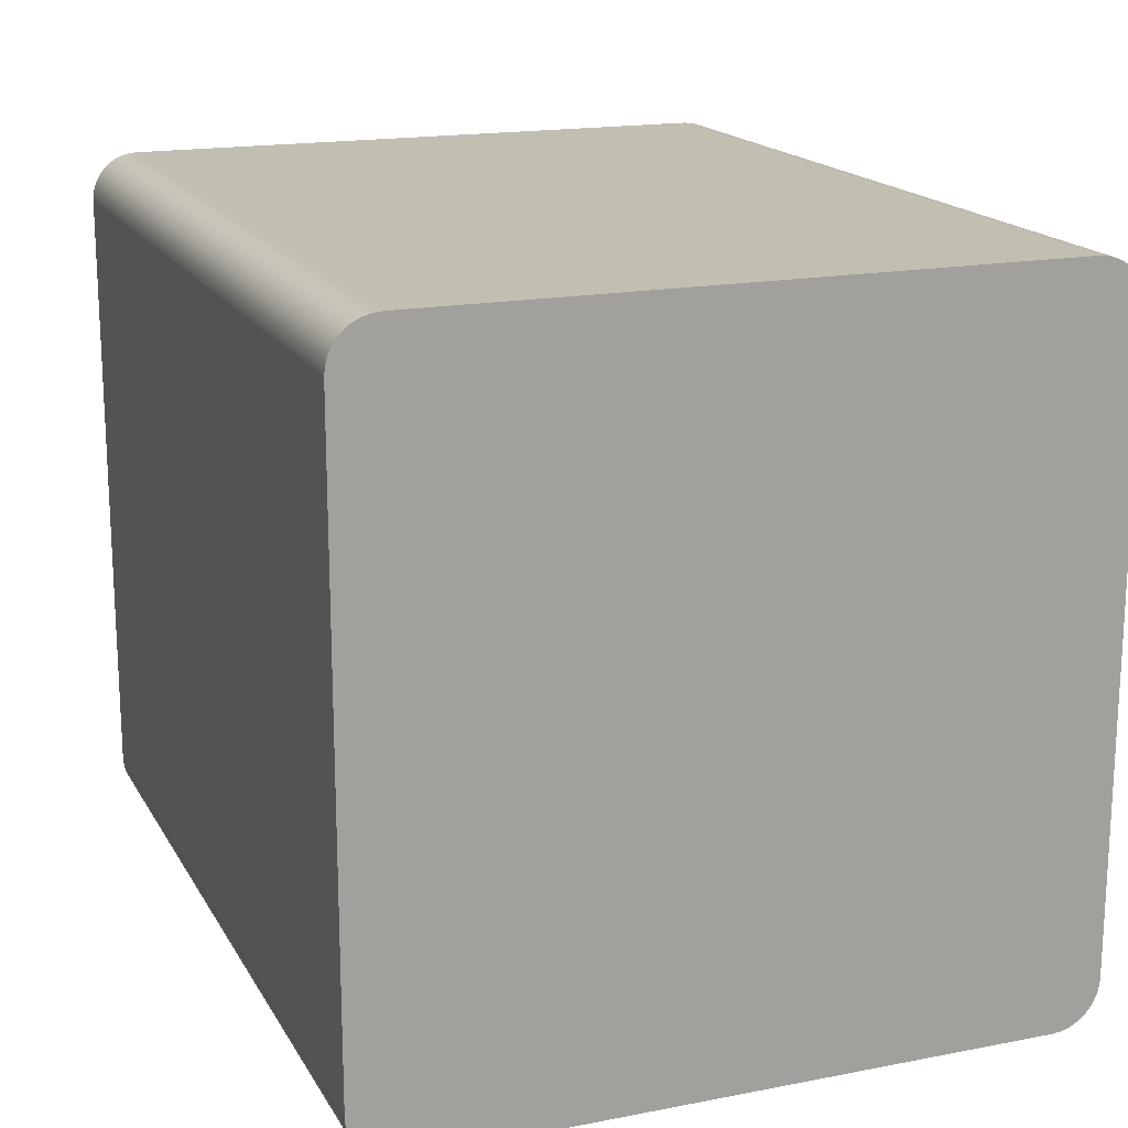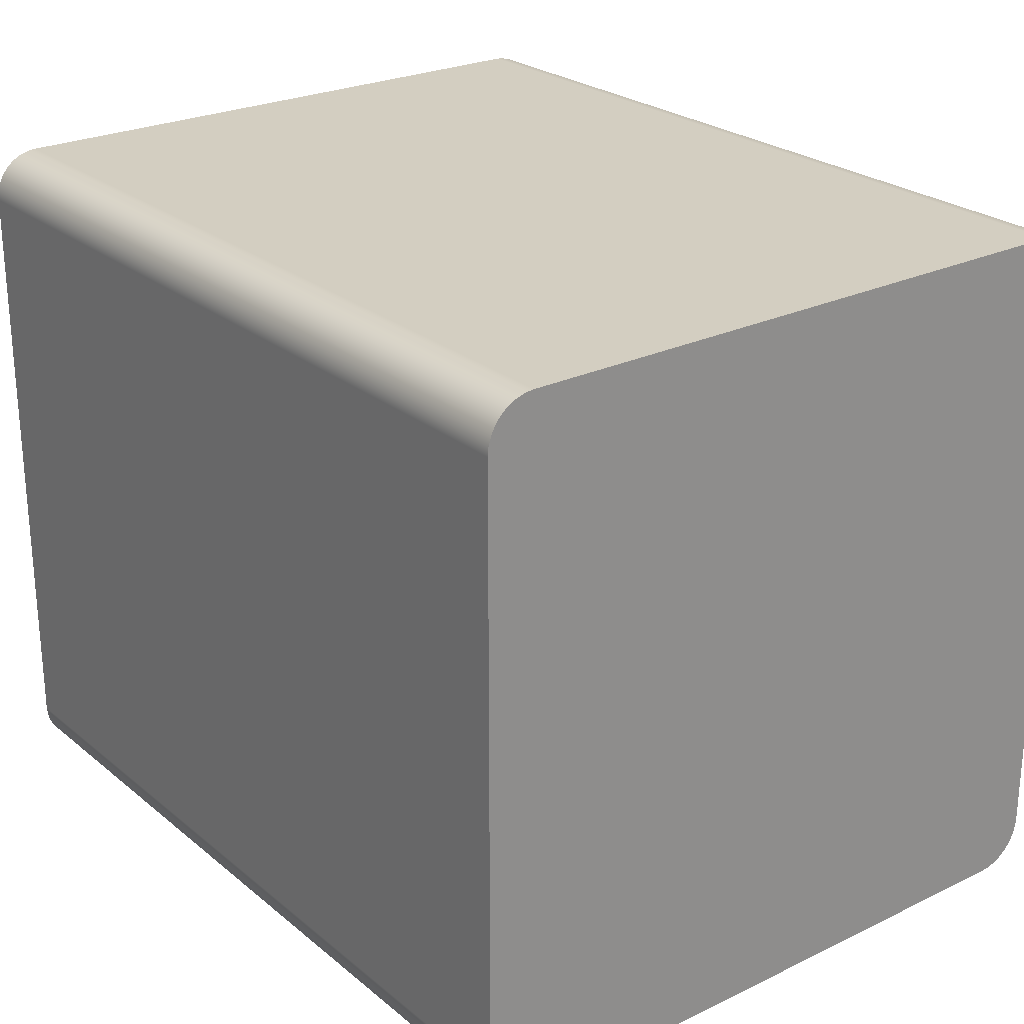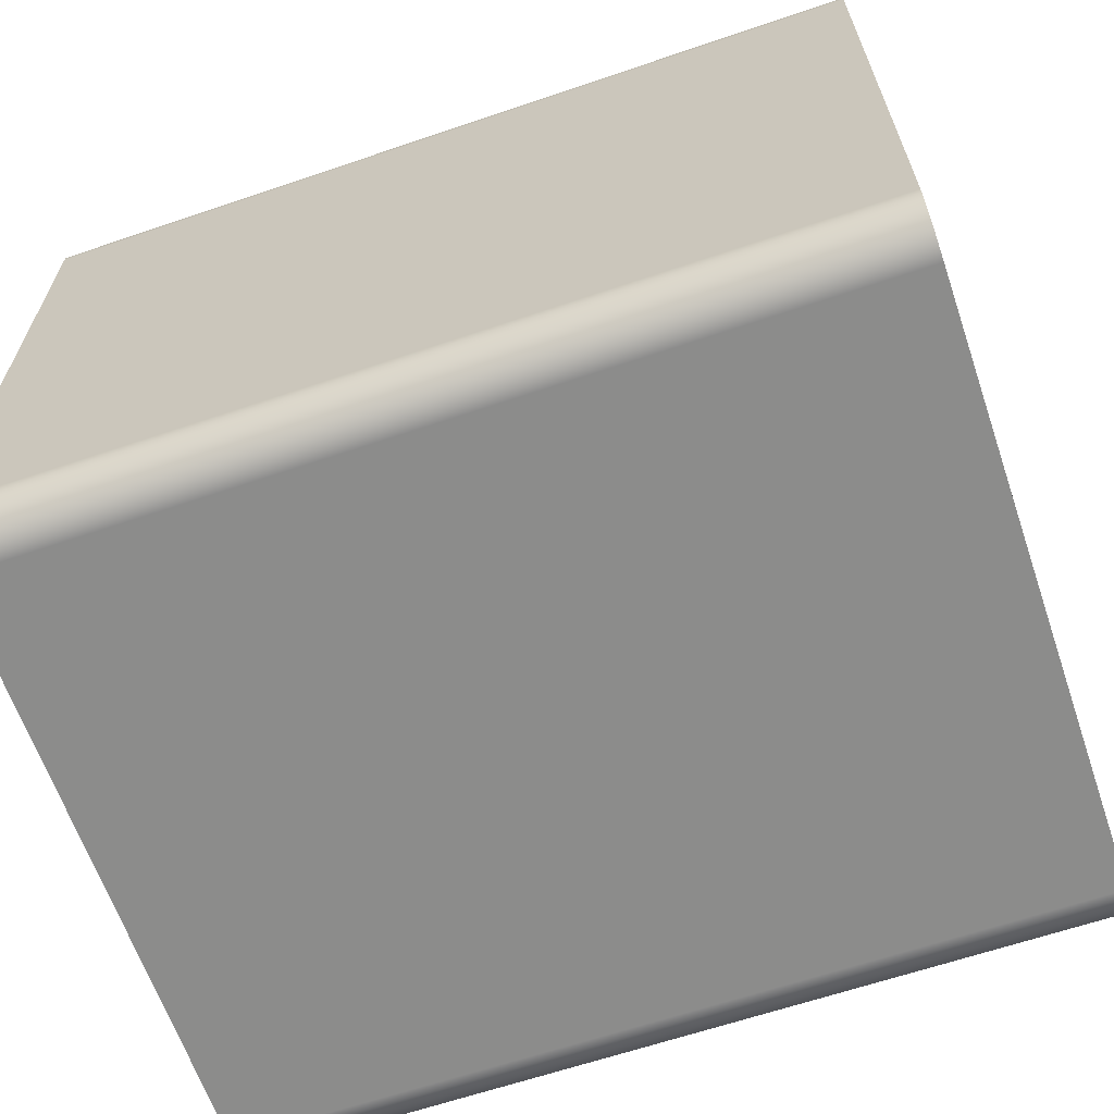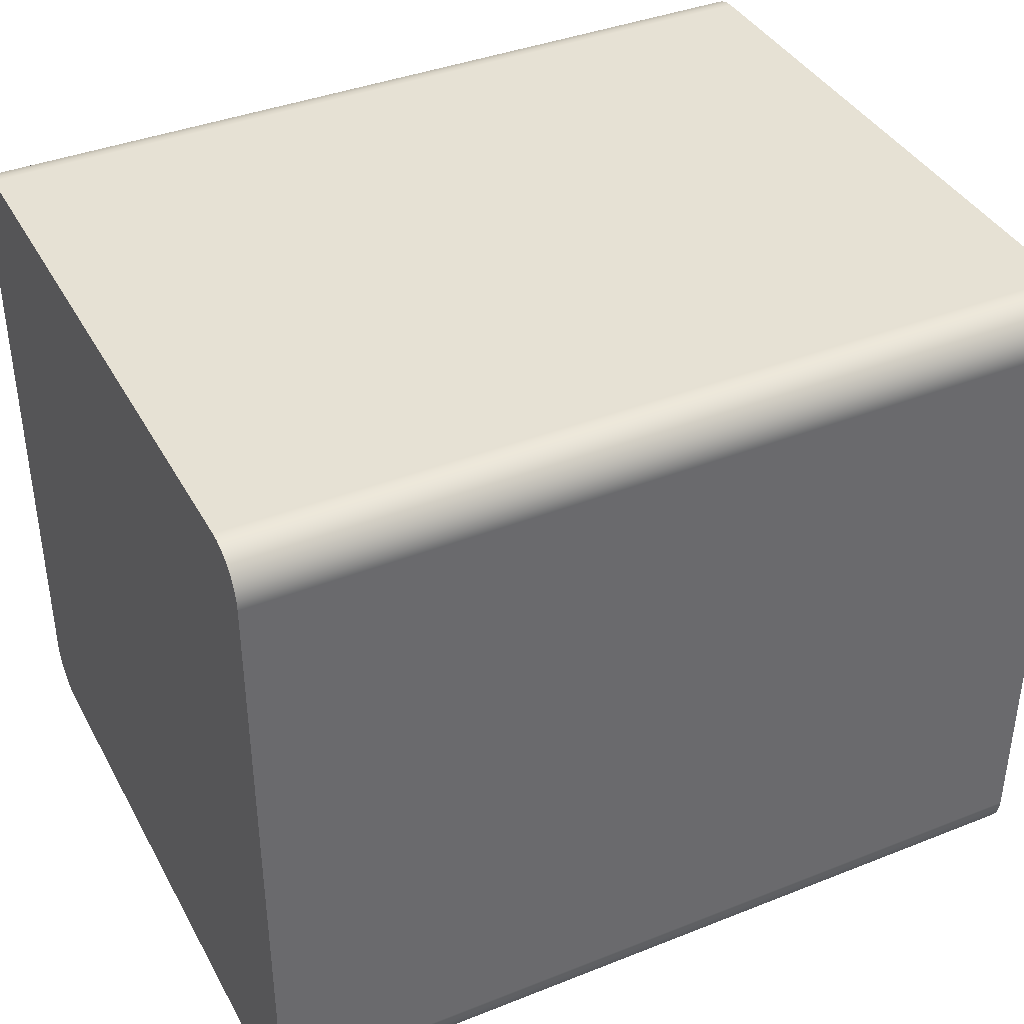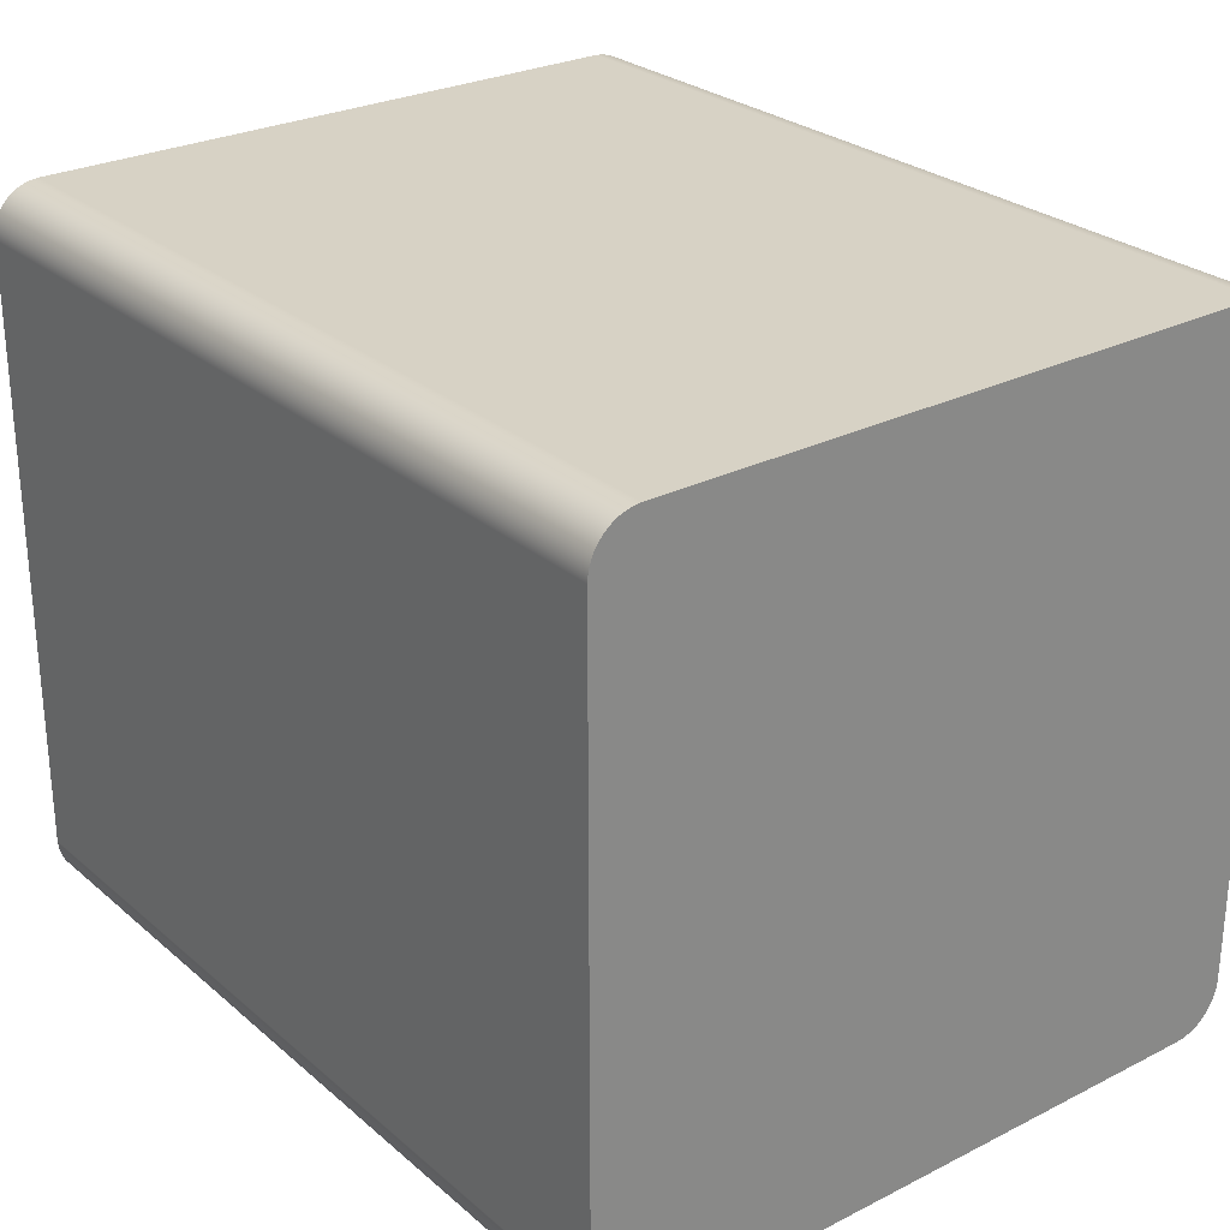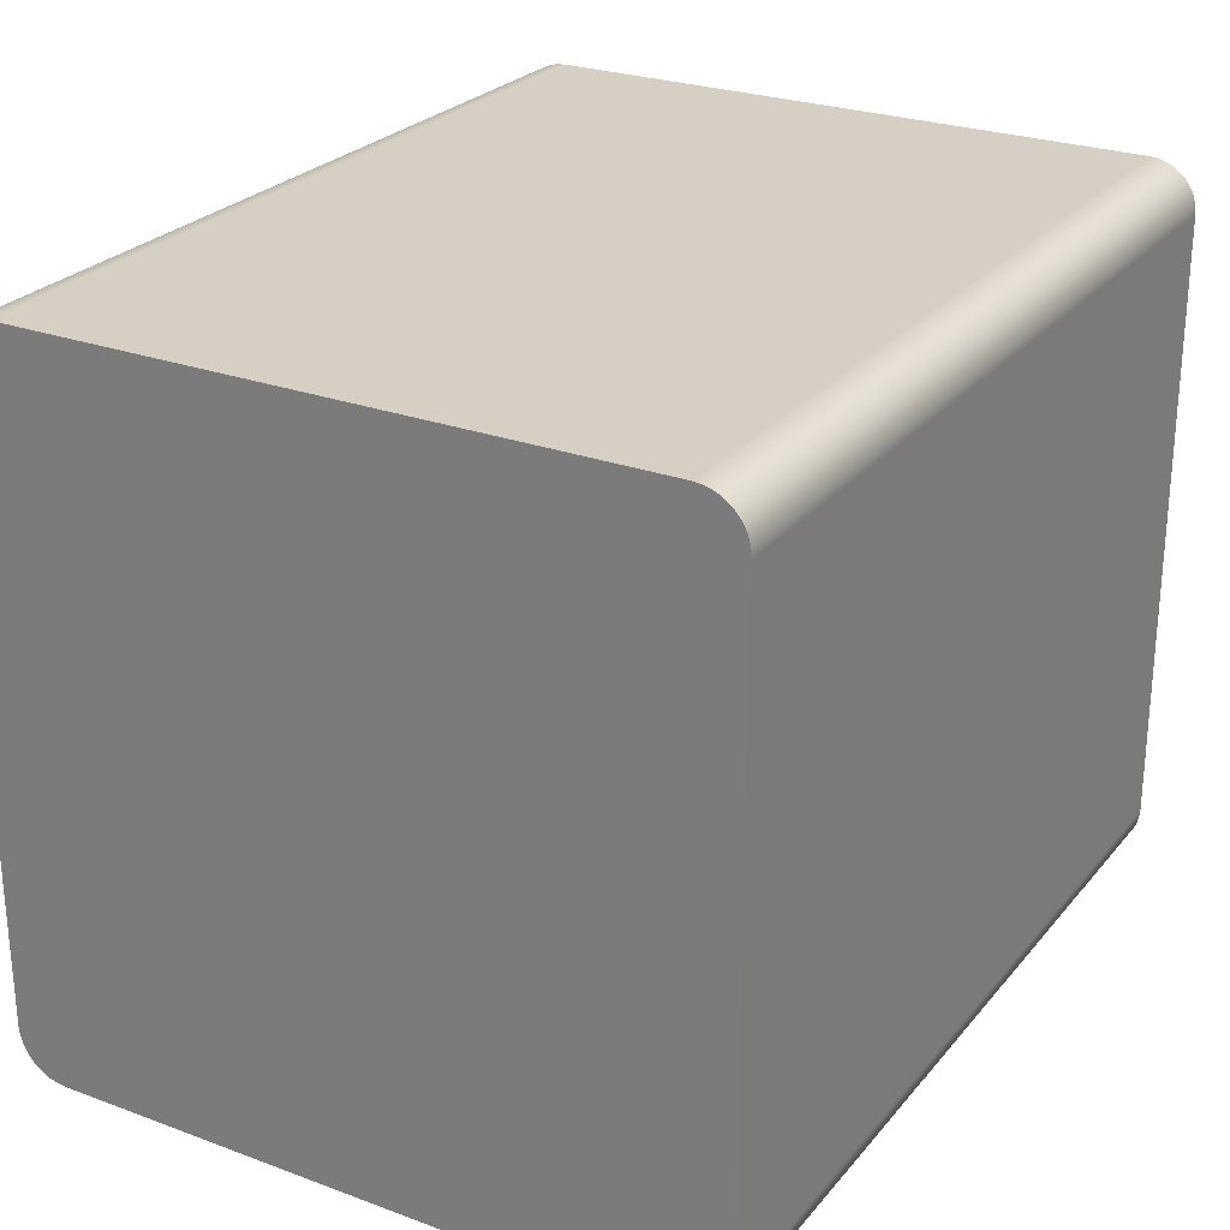
<metadata>
{"format":"obj","ext":"obj","renderer":"f3d","projection":"perspective","resolution":1024,"background":"white","views":[{"elev":17.3,"azim":68.9,"up":"+Y"},{"elev":25.1,"azim":52.2,"up":"+Z"},{"elev":-64.1,"azim":18.9,"up":"+Y"},{"elev":39.1,"azim":-26.3,"up":"+Z"},{"elev":27.2,"azim":-127.9,"up":"+Y"},{"elev":26.0,"azim":120.3,"up":"+Y"}]}
</metadata>
<code>
v 18 6.5 7.5
v 18 -6.5 7.5
v 18 -6.5 -7.5
v 18 6.5 -7.5
v 18 -7.5 6.5
v 18 -7.5 -6.5
v 18 7.5 -6.5
v 18 7.5 6.5
v 18 -6.682 7.483
v 18 -6.868 7.43
v 18 -6.959 7.388
v 18 -7.047 7.337
v 18 -7.13 7.276
v 18 -7.207 7.207
v 18 -7.276 7.13
v 18 -7.337 7.047
v 18 -7.388 6.959
v 18 -7.43 6.868
v 18 -7.483 6.682
v 18 7.483 6.682
v 18 7.43 6.868
v 18 7.388 6.959
v 18 7.337 7.047
v 18 7.276 7.13
v 18 7.207 7.207
v 18 7.13 7.276
v 18 7.047 7.337
v 18 6.959 7.388
v 18 6.868 7.43
v 18 6.682 7.483
v 18 -7.483 -6.682
v 18 -7.43 -6.868
v 18 -7.388 -6.959
v 18 -7.337 -7.047
v 18 -7.276 -7.13
v 18 -7.207 -7.207
v 18 -7.13 -7.276
v 18 -7.047 -7.337
v 18 -6.959 -7.388
v 18 -6.868 -7.43
v 18 -6.682 -7.483
v 18 6.682 -7.483
v 18 6.868 -7.43
v 18 6.959 -7.388
v 18 7.047 -7.337
v 18 7.13 -7.276
v 18 7.207 -7.207
v 18 7.276 -7.13
v 18 7.337 -7.047
v 18 7.388 -6.959
v 18 7.43 -6.868
v 18 7.483 -6.682
v 2.132e-15 -6.5 7.5
v -1.776e-15 6.5 7.5
v -2.132e-15 6.5 -7.5
v 2.132e-15 -6.5 -7.5
v 7.105e-16 -7.5 -6.5
v 7.105e-16 -7.5 6.5
v -1.421e-15 7.5 6.5
v 0 7.5 -6.5
v 2.877e-15 -7.483 6.682
v 4.673e-15 -7.43 6.868
v 5.376e-15 -7.388 6.959
v 5.924e-15 -7.337 7.047
v 6.301e-15 -7.276 7.13
v 6.498e-15 -7.207 7.207
v 6.509e-15 -7.13 7.276
v 6.336e-15 -7.047 7.337
v 5.986e-15 -6.959 7.388
v 5.471e-15 -6.868 7.43
v 4.016e-15 -6.682 7.483
v 2.565e-15 6.682 7.483
v 5.166e-15 6.868 7.43
v 6.125e-15 6.959 7.388
v 6.817e-15 7.047 7.337
v 7.221e-15 7.13 7.276
v 7.322e-15 7.207 7.207
v 7.117e-15 7.276 7.13
v 6.611e-15 7.337 7.047
v 5.82e-15 7.388 6.959
v 4.767e-15 7.43 6.868
v 1.996e-15 7.483 6.682
v 1.132e-14 -6.682 -7.483
v 1.863e-14 -6.868 -7.43
v 2.134e-14 -6.959 -7.388
v 2.331e-14 -7.047 -7.337
v 2.447e-14 -7.13 -7.276
v 2.48e-14 -7.207 -7.207
v 2.427e-14 -7.276 -7.13
v 2.29e-14 -7.337 -7.047
v 2.073e-14 -7.388 -6.959
v 1.783e-14 -7.43 -6.868
v 1.018e-14 -7.483 -6.682
v 1.237e-14 7.483 -6.682
v 2.162e-14 7.43 -6.868
v 2.502e-14 7.388 -6.959
v 2.747e-14 7.337 -7.047
v 2.889e-14 7.276 -7.13
v 2.922e-14 7.207 -7.207
v 2.847e-14 7.13 -7.276
v 2.664e-14 7.047 -7.337
v 2.38e-14 6.959 -7.388
v 2.002e-14 6.868 -7.43
v 1.009e-14 6.682 -7.483
v 2.132e-15 -6.5 7.5
v -1.776e-15 6.5 7.5
v 18 6.5 7.5
v 18 -6.5 7.5
v 2.132e-15 -6.5 -7.5
v 18 6.5 -7.5
v -2.132e-15 6.5 -7.5
v 18 -6.5 -7.5
v 7.105e-16 -7.5 6.5
v 18 -7.5 -6.5
v 18 -7.5 6.5
v 7.105e-16 -7.5 -6.5
v 18 7.5 -6.5
v 18 7.5 6.5
v 0 7.5 -6.5
v -1.421e-15 7.5 6.5
v 18 -6.5 7.5
v 18 -6.868 7.43
v 18 -7.047 7.337
v 18 -7.13 7.276
v 18 -7.483 6.682
v 18 -7.5 6.5
v 2.132e-15 -6.5 7.5
v 4.016e-15 -6.682 7.483
v 6.301e-15 -7.276 7.13
v 5.376e-15 -7.388 6.959
v 7.105e-16 -7.5 6.5
v 5.471e-15 -6.868 7.43
v 5.986e-15 -6.959 7.388
v 6.336e-15 -7.047 7.337
v 6.509e-15 -7.13 7.276
v 6.498e-15 -7.207 7.207
v 5.924e-15 -7.337 7.047
v 4.673e-15 -7.43 6.868
v 2.877e-15 -7.483 6.682
v 18 -7.43 6.868
v 18 -7.388 6.959
v 18 -7.337 7.047
v 18 -7.276 7.13
v 18 -7.207 7.207
v 18 -6.959 7.388
v 18 -6.682 7.483
v -1.776e-15 6.5 7.5
v 6.817e-15 7.047 7.337
v 7.221e-15 7.13 7.276
v 4.767e-15 7.43 6.868
v -1.421e-15 7.5 6.5
v 18 6.5 7.5
v 18 7.207 7.207
v 18 7.5 6.5
v 1.996e-15 7.483 6.682
v 5.82e-15 7.388 6.959
v 6.611e-15 7.337 7.047
v 7.117e-15 7.276 7.13
v 7.322e-15 7.207 7.207
v 6.125e-15 6.959 7.388
v 5.166e-15 6.868 7.43
v 2.565e-15 6.682 7.483
v 18 6.682 7.483
v 18 6.868 7.43
v 18 6.959 7.388
v 18 7.047 7.337
v 18 7.13 7.276
v 18 7.276 7.13
v 18 7.337 7.047
v 18 7.388 6.959
v 18 7.43 6.868
v 18 7.483 6.682
v 18 -6.5 -7.5
v 18 -6.682 -7.483
v 18 -6.868 -7.43
v 18 -7.047 -7.337
v 18 -7.5 -6.5
v 2.132e-15 -6.5 -7.5
v 1.132e-14 -6.682 -7.483
v 1.863e-14 -6.868 -7.43
v 2.331e-14 -7.047 -7.337
v 7.105e-16 -7.5 -6.5
v 2.134e-14 -6.959 -7.388
v 2.447e-14 -7.13 -7.276
v 2.48e-14 -7.207 -7.207
v 2.427e-14 -7.276 -7.13
v 2.29e-14 -7.337 -7.047
v 2.073e-14 -7.388 -6.959
v 1.783e-14 -7.43 -6.868
v 1.018e-14 -7.483 -6.682
v 18 -7.483 -6.682
v 18 -7.43 -6.868
v 18 -7.388 -6.959
v 18 -7.337 -7.047
v 18 -7.276 -7.13
v 18 -7.207 -7.207
v 18 -7.13 -7.276
v 18 -6.959 -7.388
v -2.132e-15 6.5 -7.5
v 1.009e-14 6.682 -7.483
v 2.002e-14 6.868 -7.43
v 2.847e-14 7.13 -7.276
v 2.922e-14 7.207 -7.207
v 2.889e-14 7.276 -7.13
v 2.502e-14 7.388 -6.959
v 0 7.5 -6.5
v 18 6.5 -7.5
v 18 6.868 -7.43
v 18 7.047 -7.337
v 18 7.13 -7.276
v 18 7.207 -7.207
v 18 7.276 -7.13
v 18 7.388 -6.959
v 18 7.43 -6.868
v 18 7.483 -6.682
v 18 7.5 -6.5
v 1.237e-14 7.483 -6.682
v 2.162e-14 7.43 -6.868
v 2.747e-14 7.337 -7.047
v 2.664e-14 7.047 -7.337
v 2.38e-14 6.959 -7.388
v 18 6.682 -7.483
v 18 6.959 -7.388
v 18 7.337 -7.047
f 34 32 33
f 35 31 34
f 34 31 32
f 41 6 31
f 36 31 35
f 41 38 40
f 6 41 3
f 41 37 38
f 38 39 40
f 37 41 36
f 41 31 36
f 6 7 5
f 18 19 16
f 19 14 15
f 17 18 16
f 15 16 19
f 2 19 5
f 12 13 9
f 14 9 13
f 10 11 12
f 9 10 12
f 14 19 9
f 9 19 2
f 7 2 5
f 7 6 3
f 4 42 52
f 43 45 42
f 42 45 46
f 44 45 43
f 46 47 42
f 48 52 47
f 49 52 48
f 49 51 52
f 7 4 52
f 51 49 50
f 47 52 42
f 2 7 1
f 26 27 30
f 28 29 27
f 30 25 26
f 29 30 27
f 1 8 30
f 20 25 30
f 21 23 20
f 24 25 20
f 23 24 20
f 23 21 22
f 8 20 30
f 8 1 7
f 4 7 3
f 97 95 96
f 98 94 97
f 97 94 95
f 55 60 94
f 99 94 98
f 104 101 103
f 94 104 55
f 104 100 101
f 101 102 103
f 100 104 99
f 104 94 99
f 60 57 53 54
f 81 82 79
f 82 77 78
f 80 81 79
f 78 79 82
f 54 82 59
f 75 76 72
f 77 72 76
f 73 74 75
f 72 73 75
f 77 82 72
f 72 82 54
f 54 59 60
f 55 56 57 60
f 56 83 93
f 84 86 83
f 83 86 87
f 85 86 84
f 87 88 83
f 89 93 88
f 90 93 89
f 90 92 93
f 57 56 93
f 92 90 91
f 88 93 83
f 67 68 71
f 69 70 68
f 71 66 67
f 70 71 68
f 53 61 71
f 61 66 71
f 62 64 61
f 65 66 61
f 64 65 61
f 64 62 63
f 58 61 53
f 58 53 57
f 106 105 108 107
f 111 110 112 109
f 113 116 114 115
f 118 117 119 120
f 146 121 127 128
f 122 146 128 132
f 123 145 133 134
f 124 123 134 135
f 145 122 132 133
f 143 144 136 129
f 142 143 129 137
f 140 141 130 138
f 126 125 139 131
f 125 140 138 139
f 141 142 137 130
f 144 124 135 136
f 162 147 152 163
f 161 162 163 164
f 148 160 165 166
f 149 148 166 167
f 160 161 164 165
f 158 159 153 168
f 157 158 168 169
f 150 156 170 171
f 151 155 172 154
f 155 150 171 172
f 156 157 169 170
f 159 149 167 153
f 174 179 178 173
f 175 180 179 174
f 176 181 183 198
f 197 184 181 176
f 198 183 180 175
f 195 186 185 196
f 194 187 186 195
f 192 189 188 193
f 177 182 190 191
f 191 190 189 192
f 193 188 187 194
f 196 185 184 197
f 200 222 207 199
f 201 208 222 200
f 220 209 223 221
f 202 210 209 220
f 221 223 208 201
f 204 212 211 203
f 219 224 212 204
f 218 214 213 205
f 206 216 215 217
f 217 215 214 218
f 205 213 224 219
f 203 211 210 202

</code>
